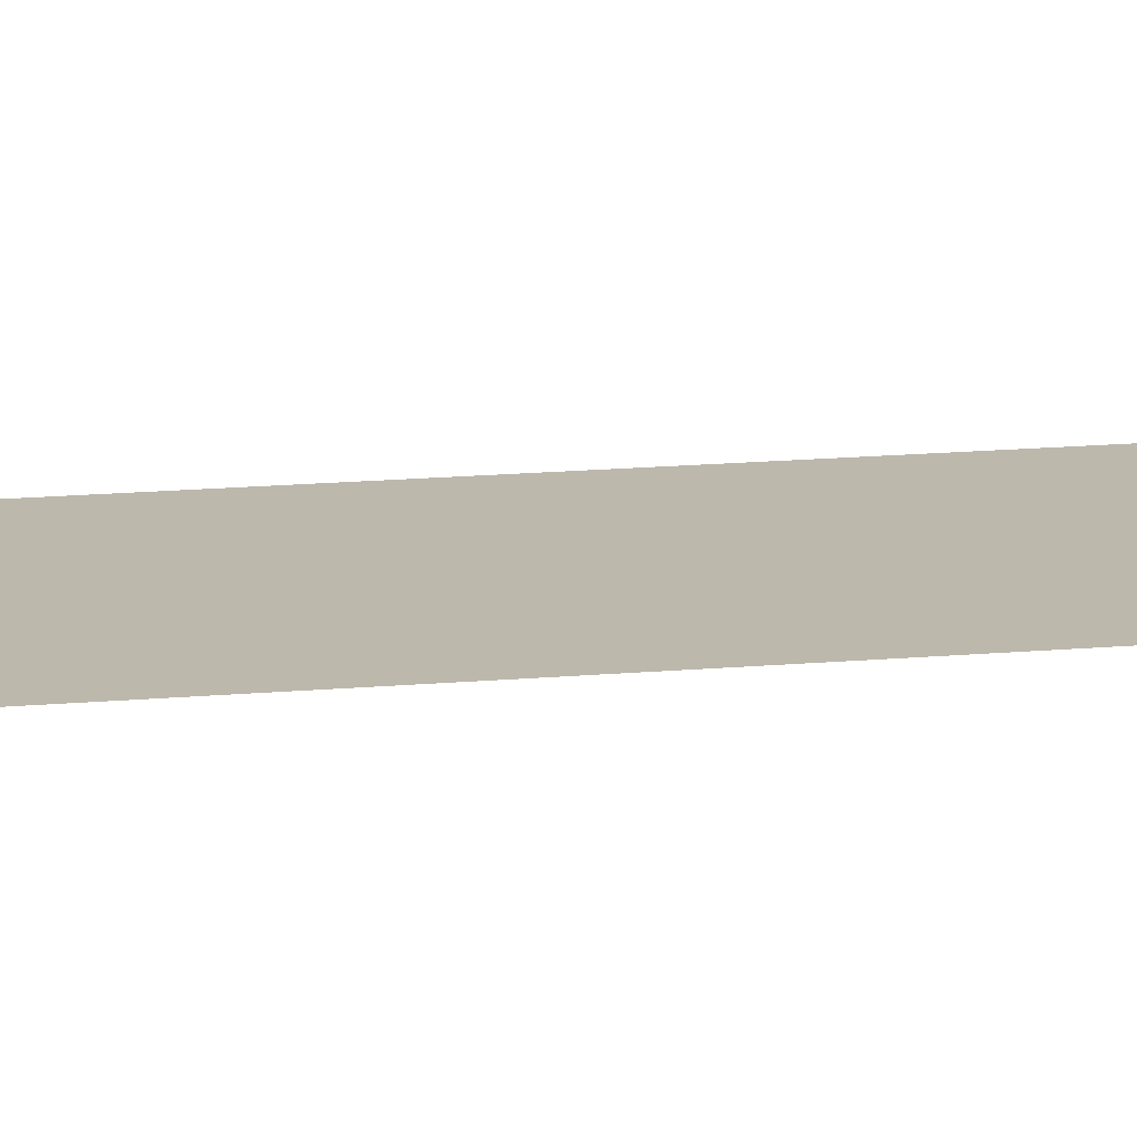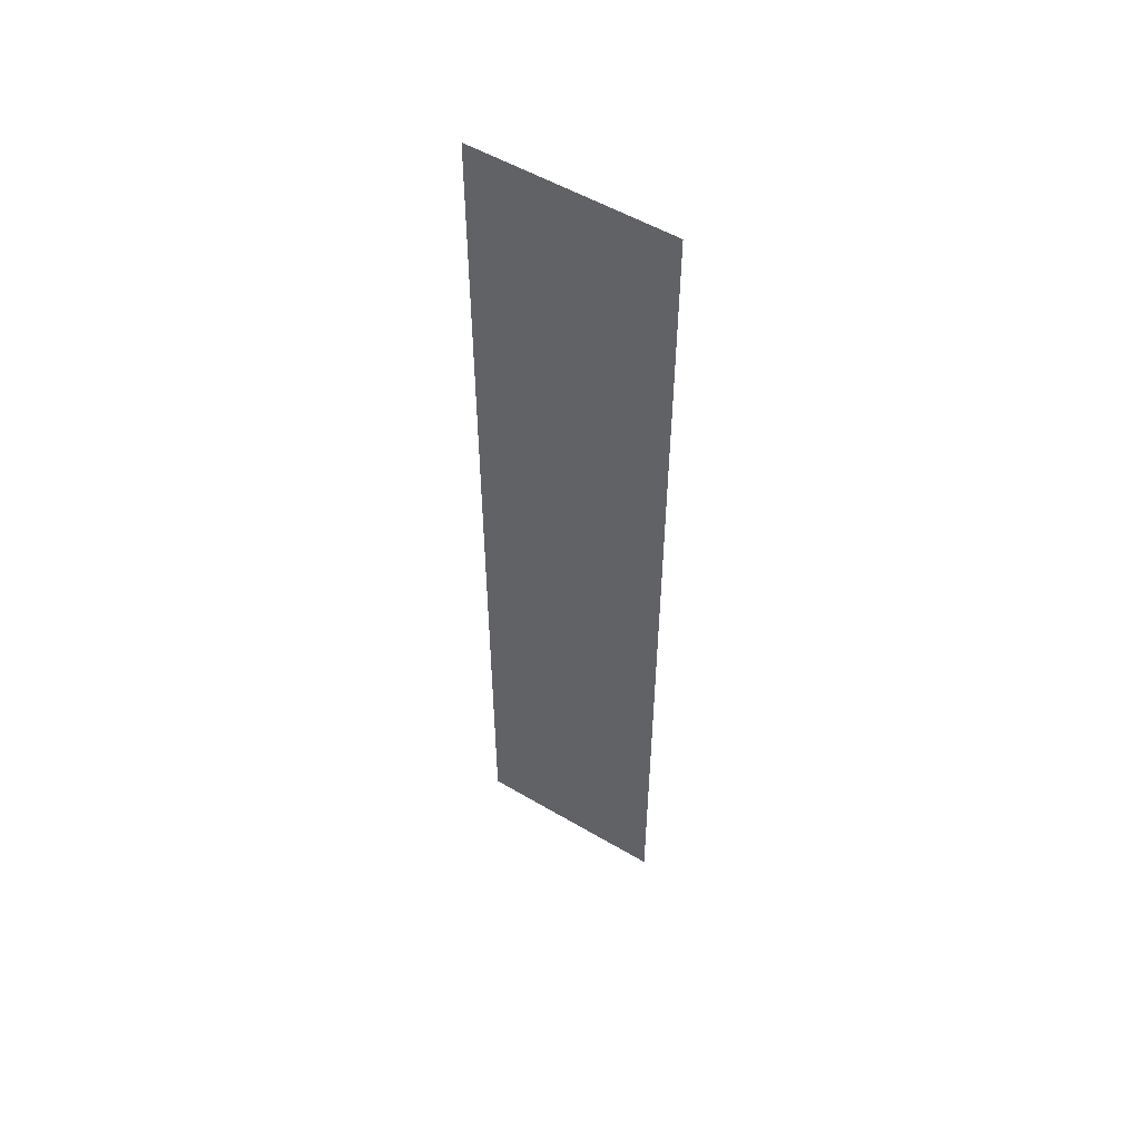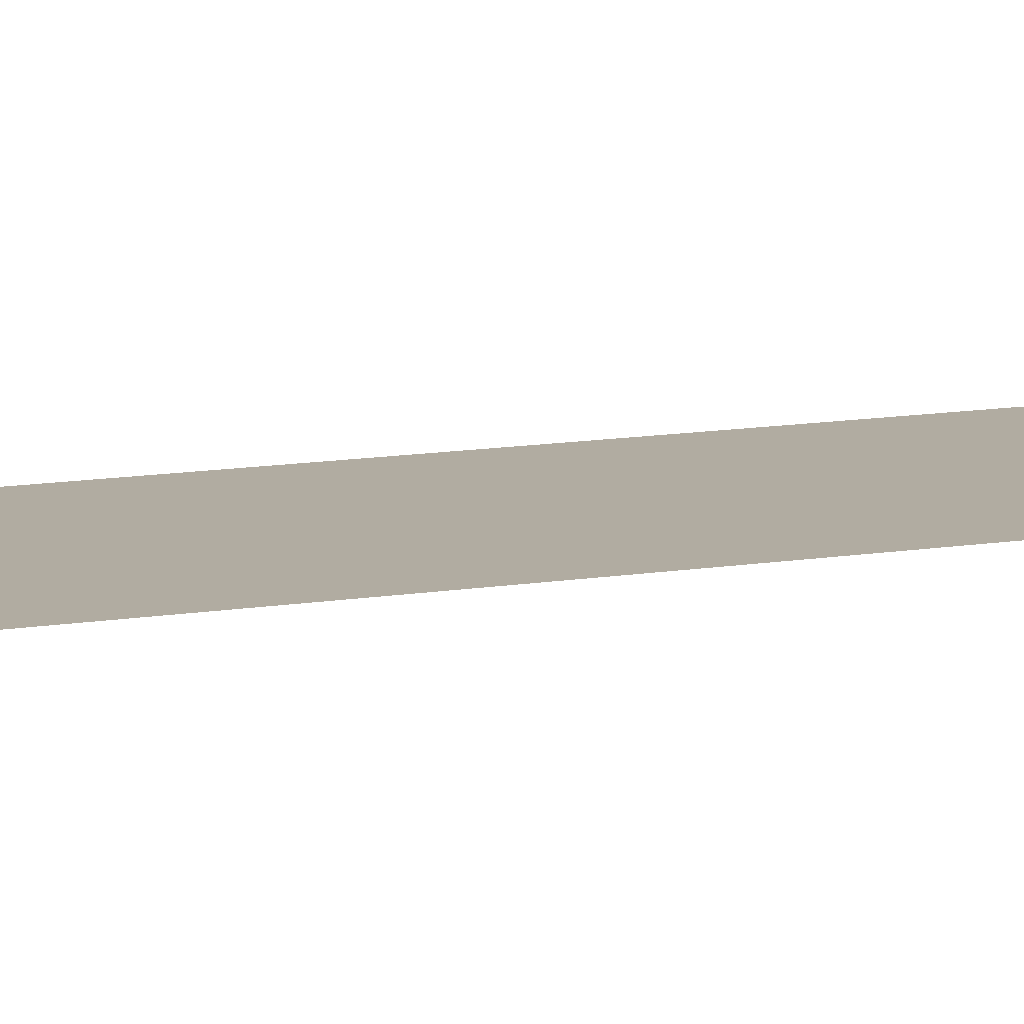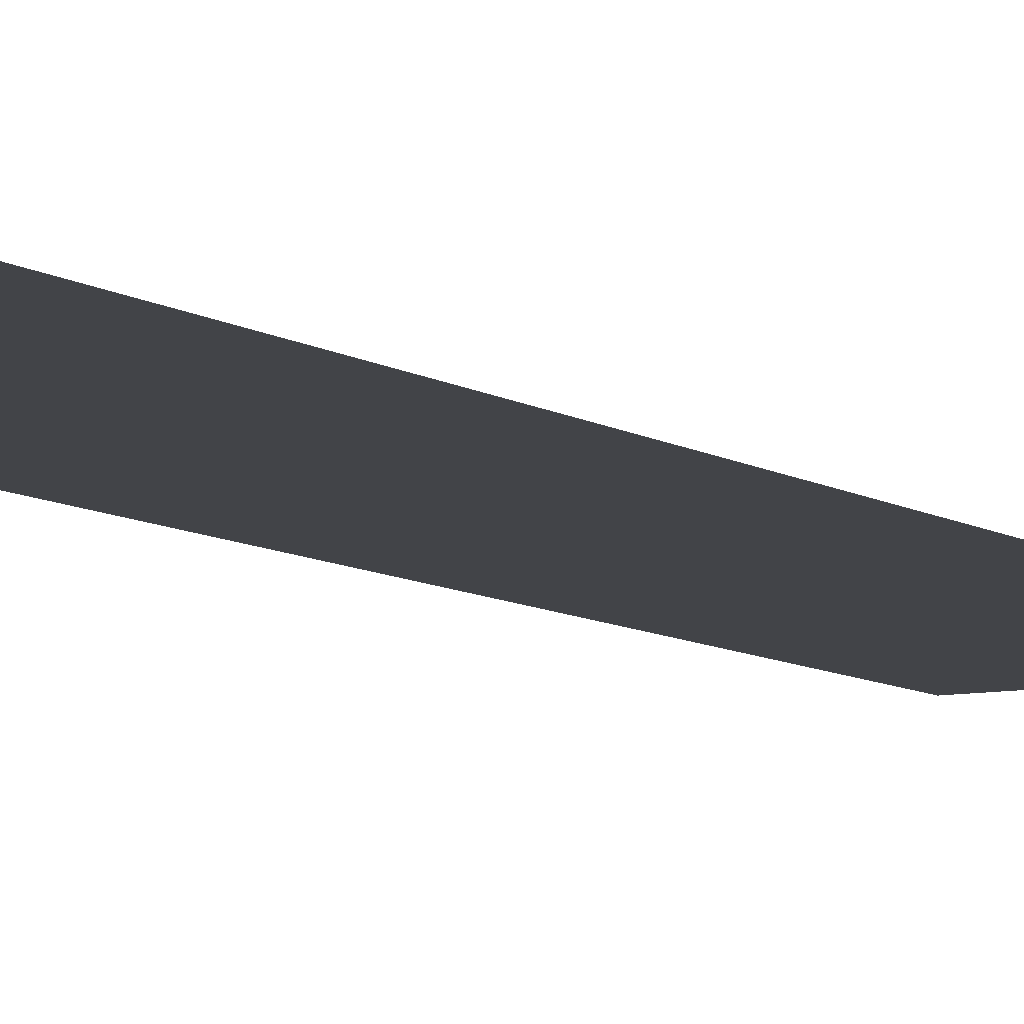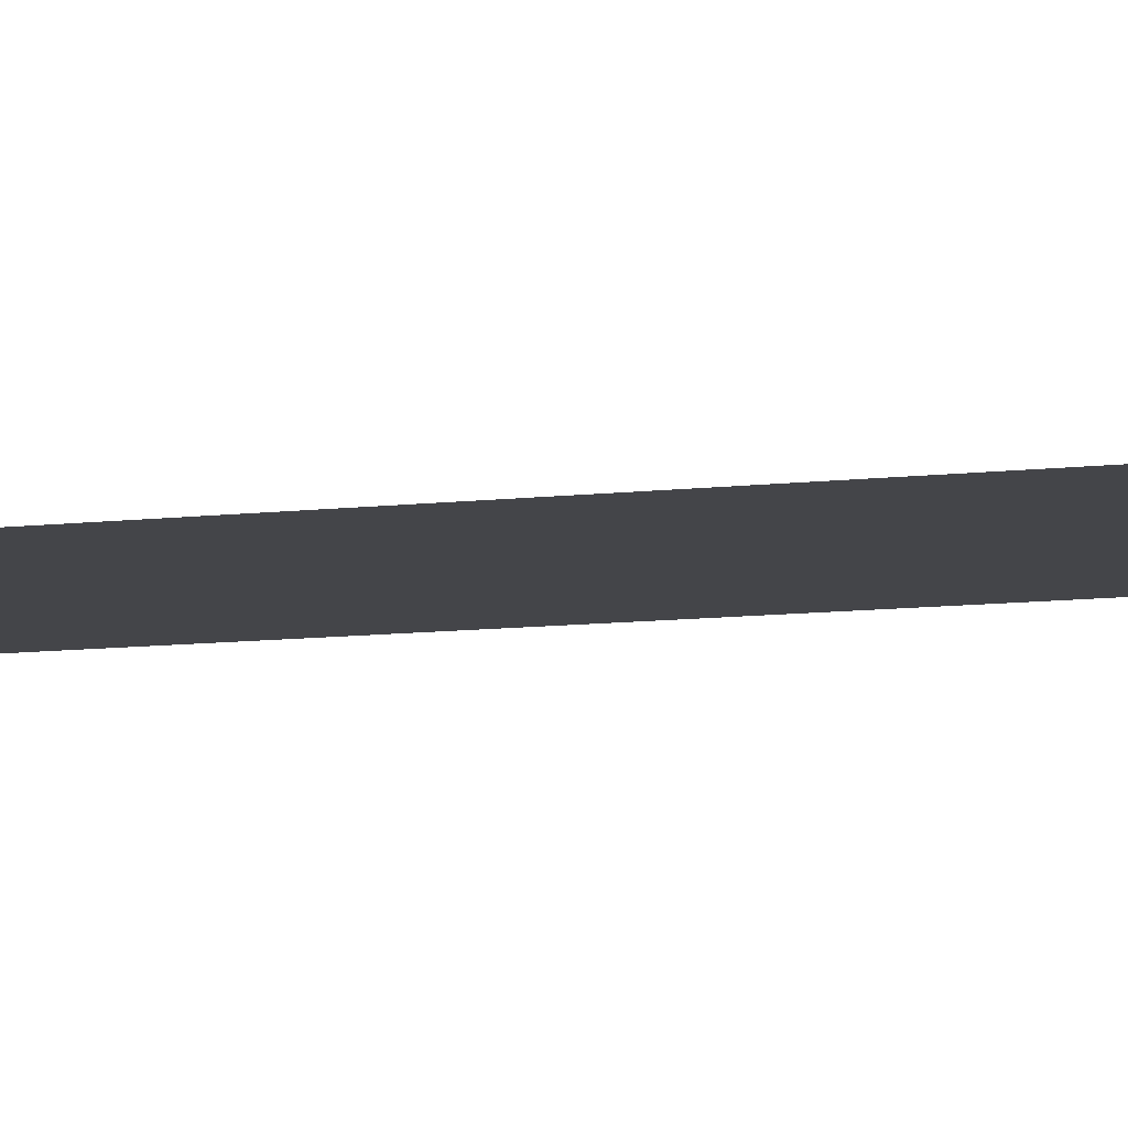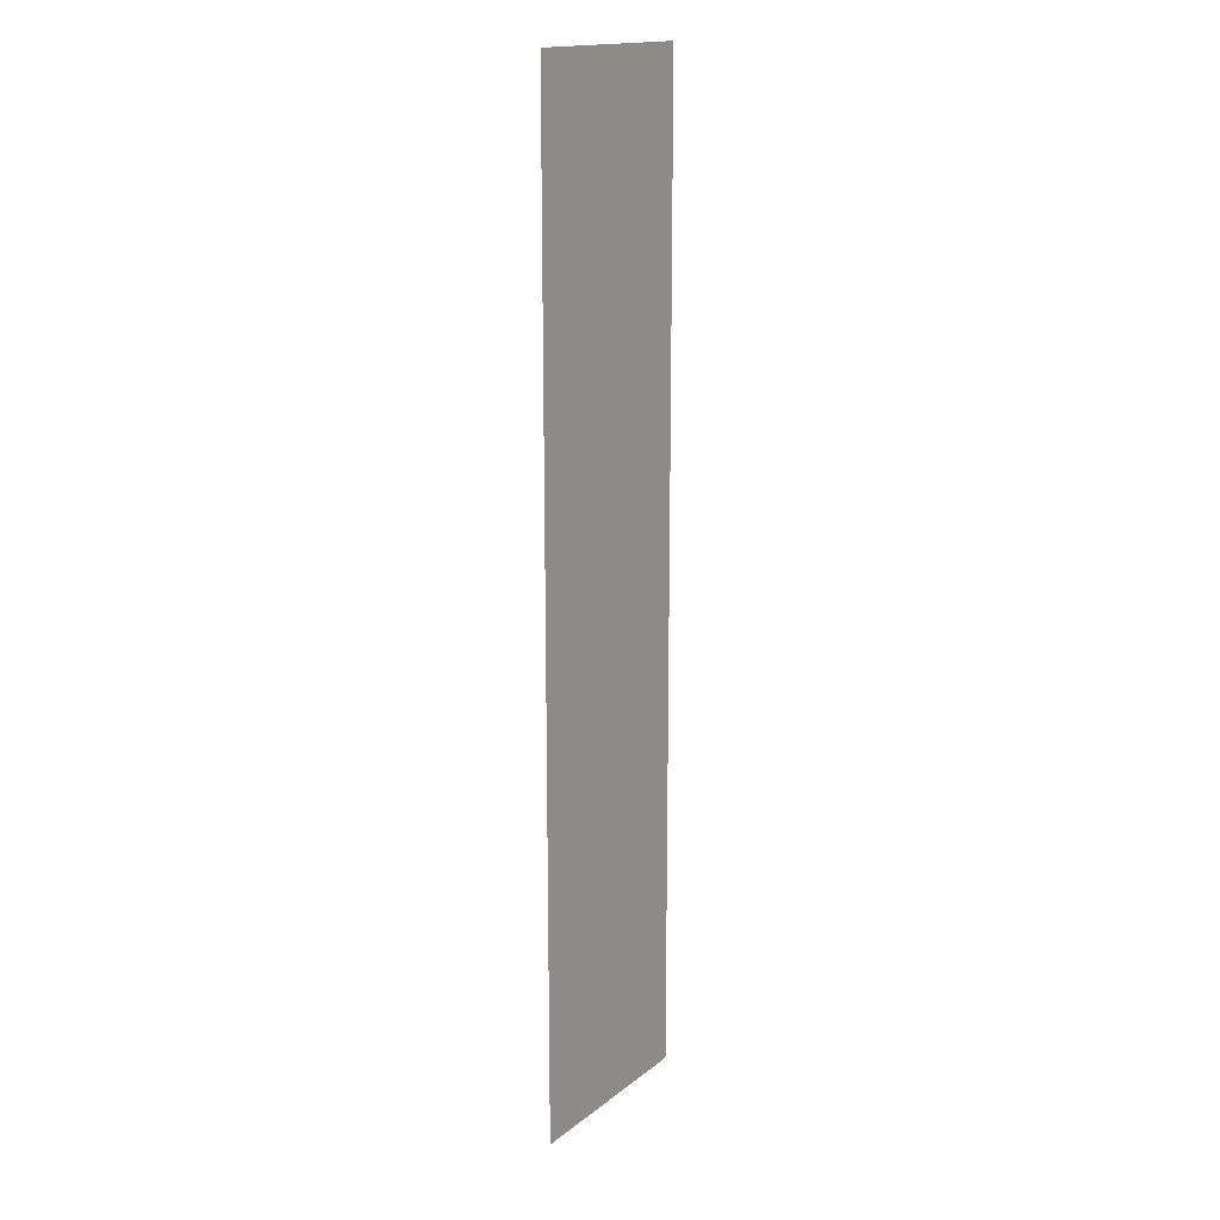
<metadata>
{"format":"obj","ext":"obj","renderer":"f3d","projection":"perspective","resolution":1024,"background":"white","views":[{"elev":15.2,"azim":78.9,"up":"+Y"},{"elev":53.8,"azim":32.5,"up":"+Z"},{"elev":10.6,"azim":65.8,"up":"+Y"},{"elev":-7.7,"azim":28.9,"up":"+Y"},{"elev":-8.7,"azim":109.3,"up":"+Y"},{"elev":16.6,"azim":124.0,"up":"+Z"}]}
</metadata>
<code>
v -4.066 19.5 0
v -3.659 19.5 0
v -4.066 19.5 2
v -3.659 19.5 2
f 1 2 3
f 2 3 4

</code>
